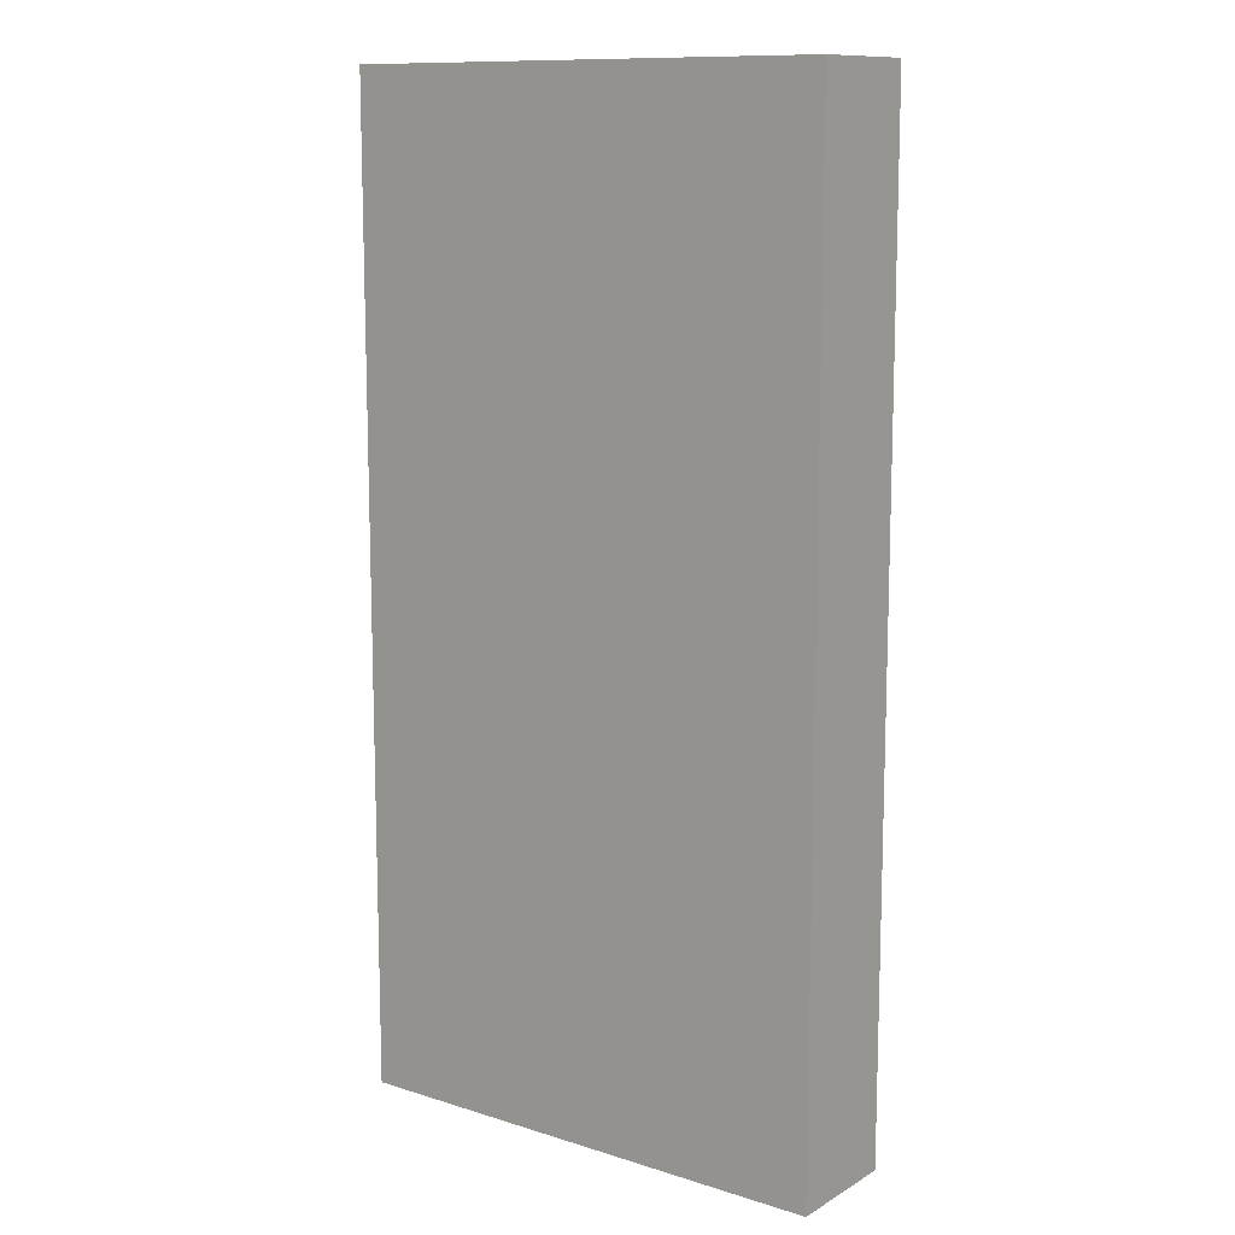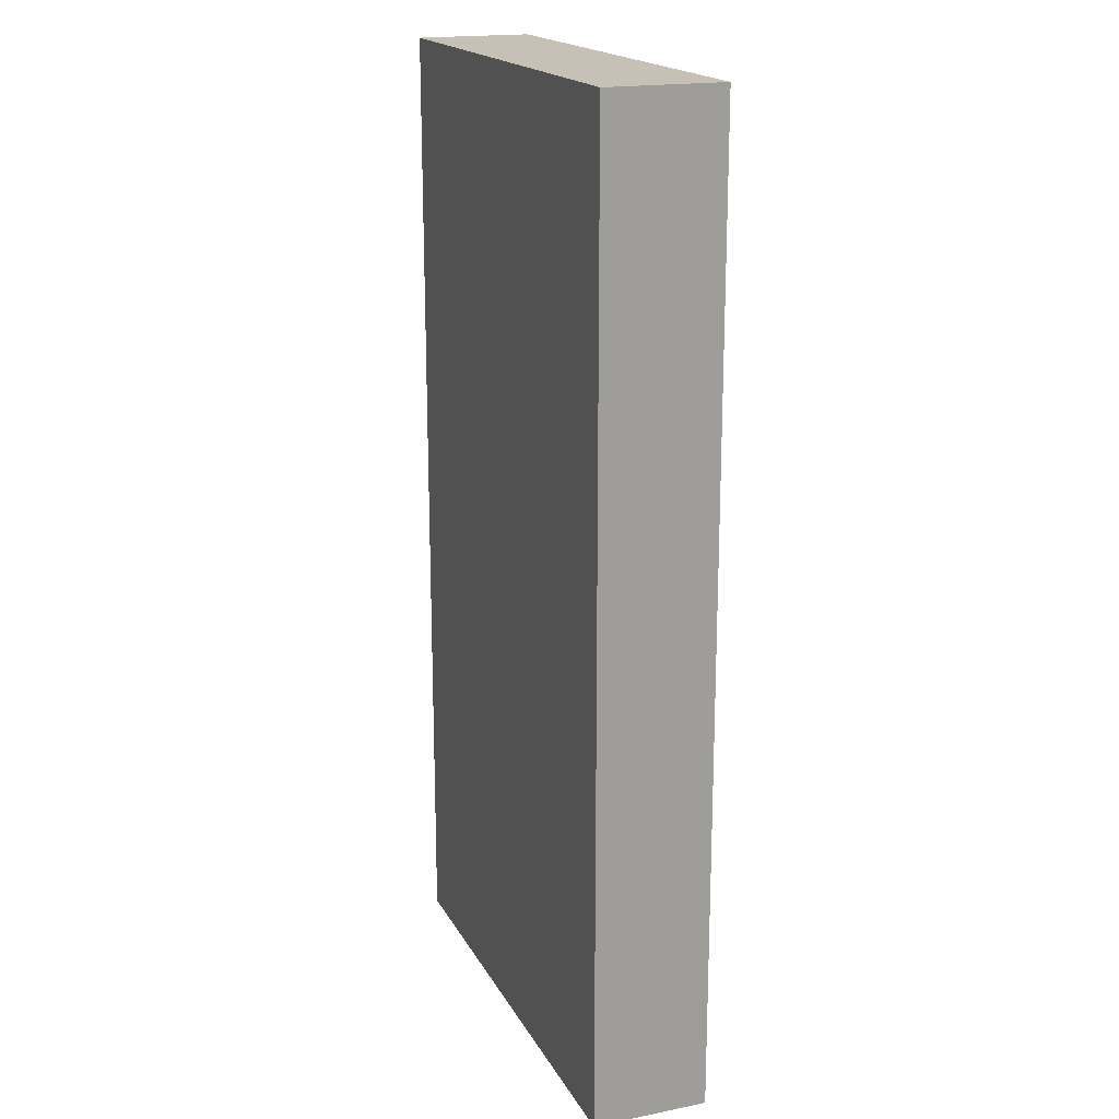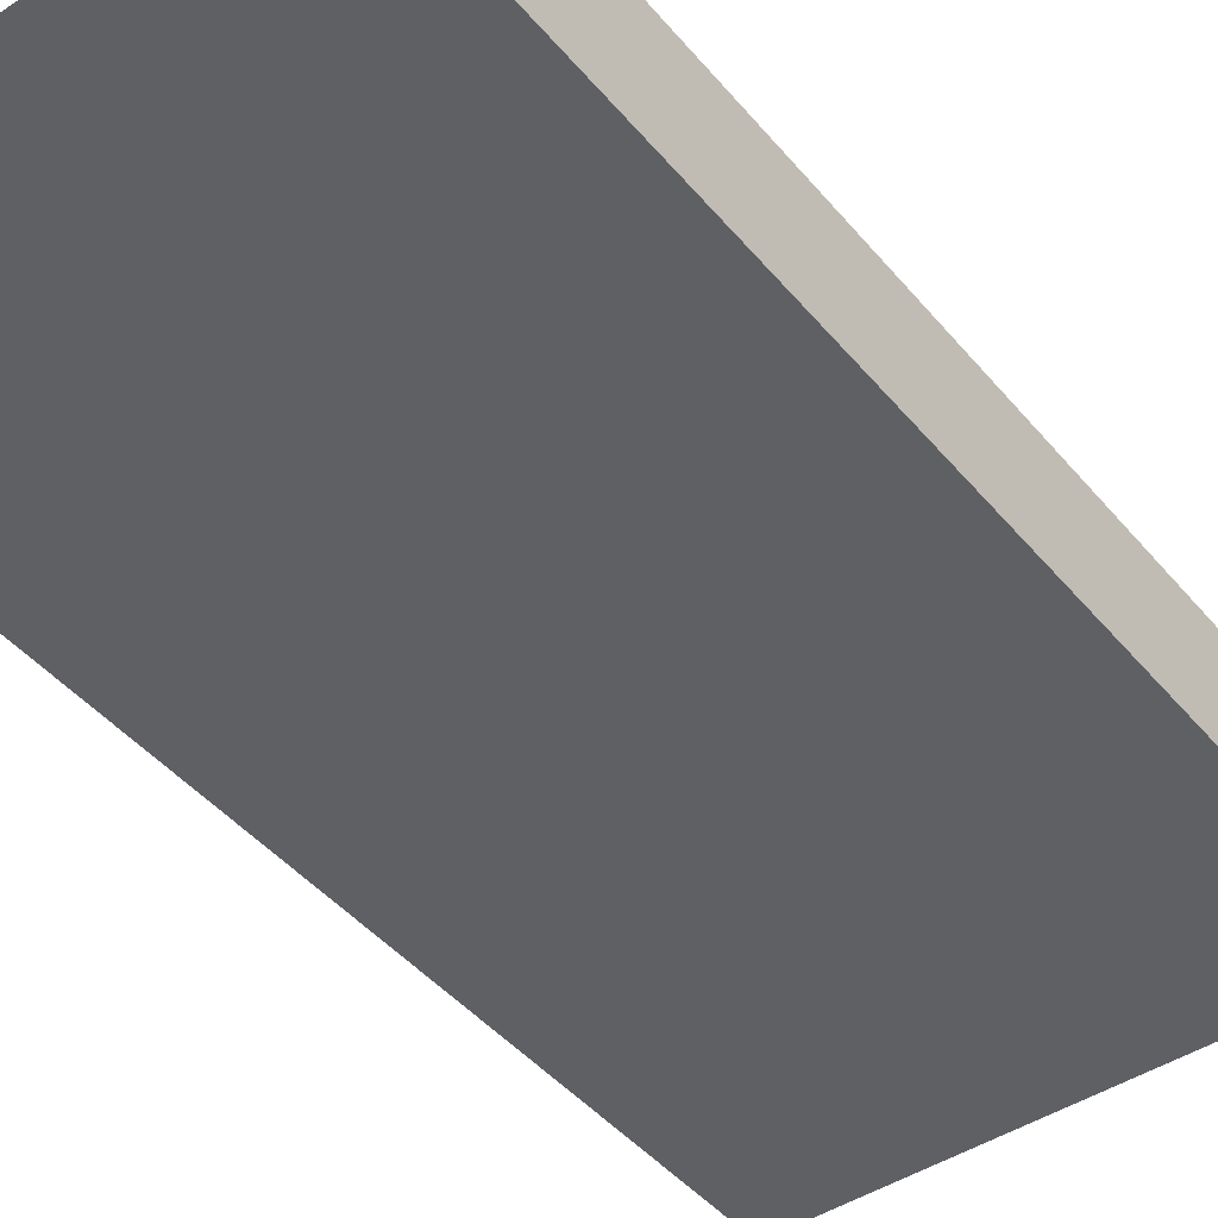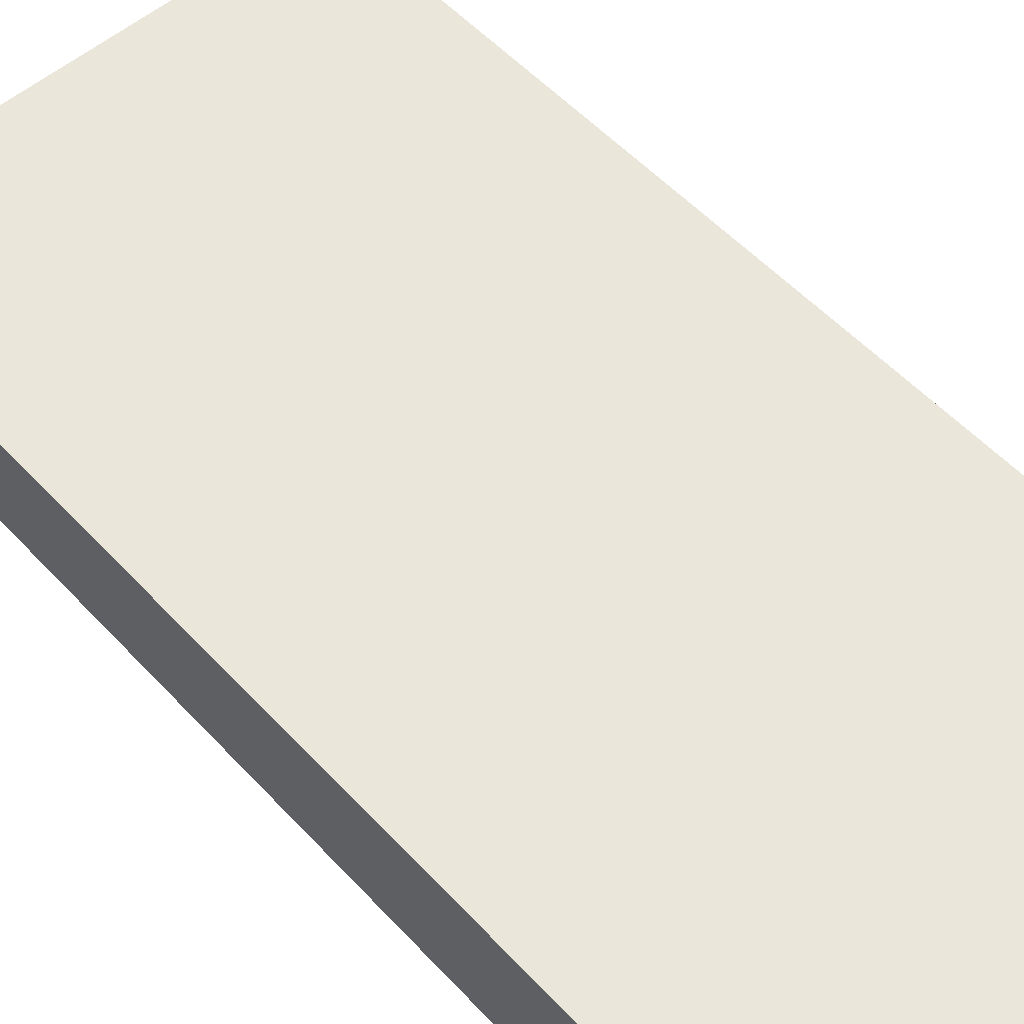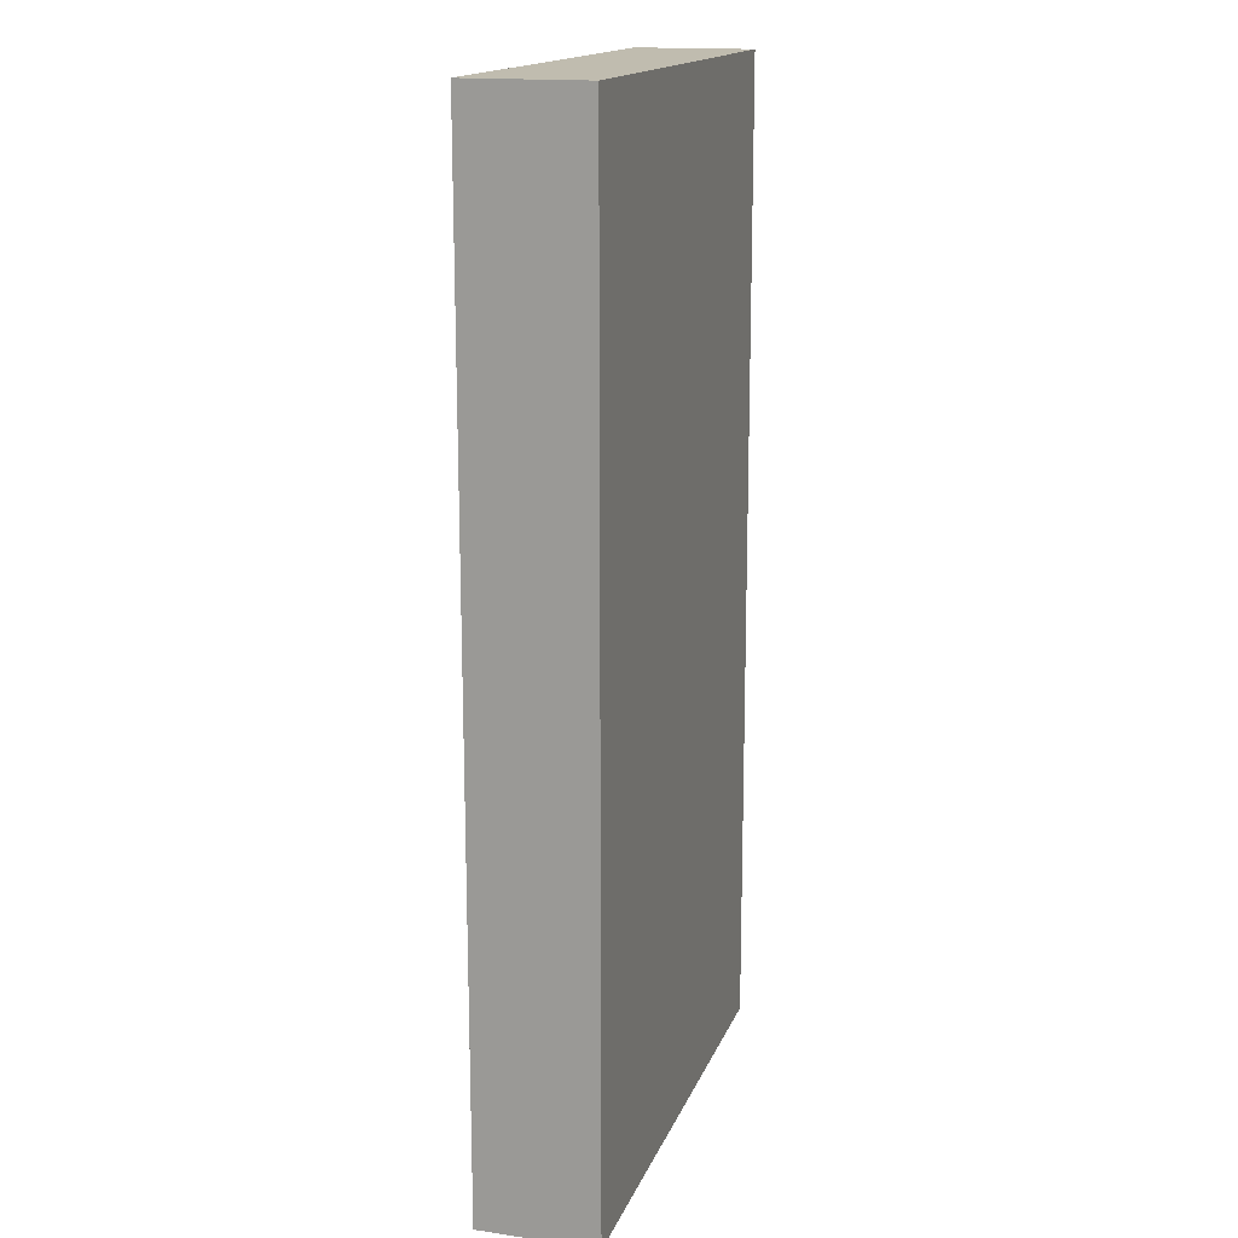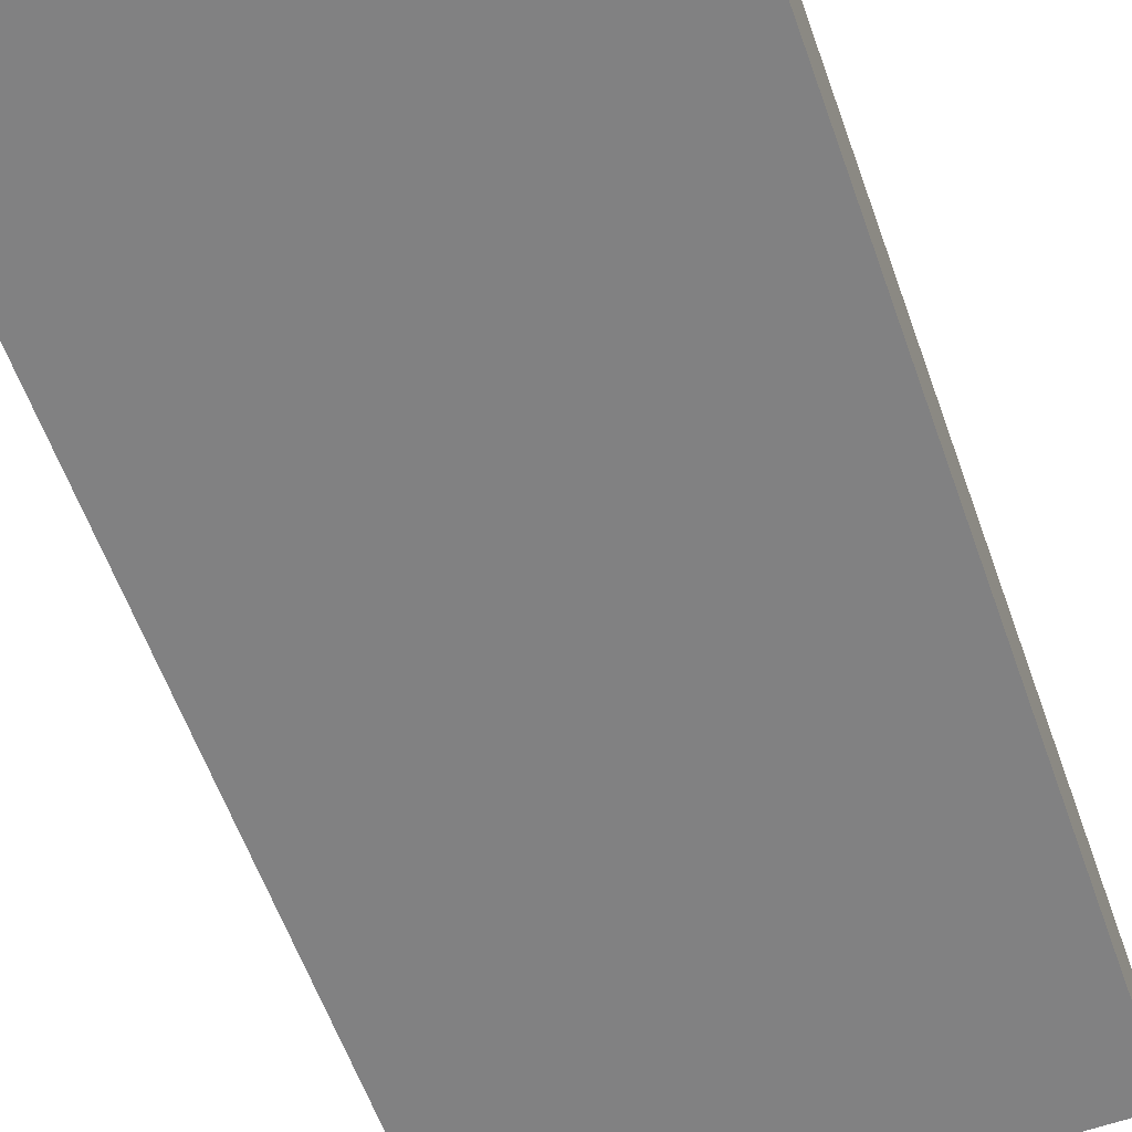
<metadata>
{"format":"obj","ext":"obj","renderer":"f3d","projection":"perspective","resolution":1024,"background":"white","views":[{"elev":11.7,"azim":36.7,"up":"+Y"},{"elev":18.6,"azim":-110.8,"up":"+Y"},{"elev":-45.1,"azim":37.2,"up":"+Z"},{"elev":54.8,"azim":-41.9,"up":"+Z"},{"elev":16.3,"azim":-73.3,"up":"+Y"},{"elev":-60.5,"azim":-160.3,"up":"+Z"}]}
</metadata>
<code>
o DoorBlue3
v -2.711 0.02159 -0.6303
v -2.711 0.02159 0.6976
v 2.901 0.02159 0.6976
v 2.901 0.02159 -0.6303
v -2.711 11.15 0.6976
v -2.711 11.15 -0.6303
v 2.901 11.15 0.6976
v 2.901 11.15 -0.6303
f 8 7 5 6
f 3 2 5 7
f 1 4 8 6
f 8 4 3 7
f 6 5 2 1

</code>
